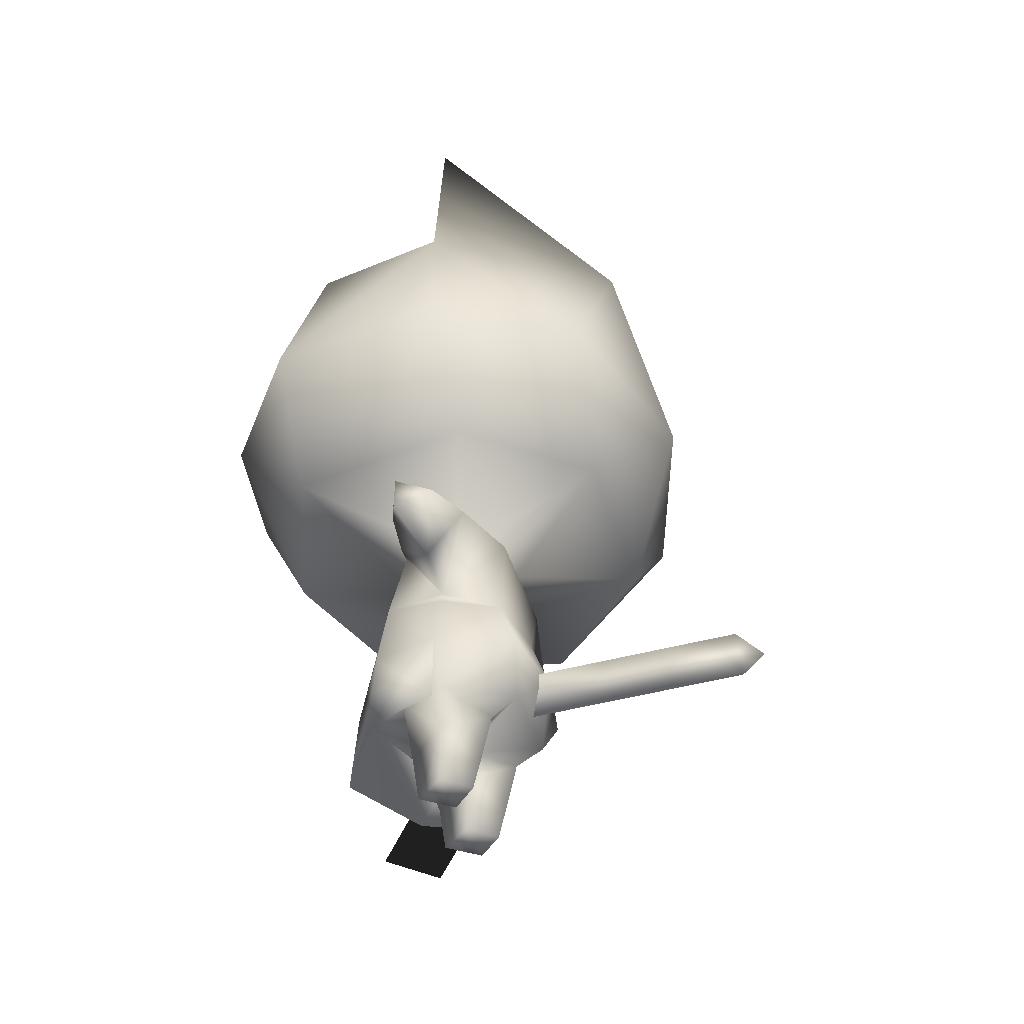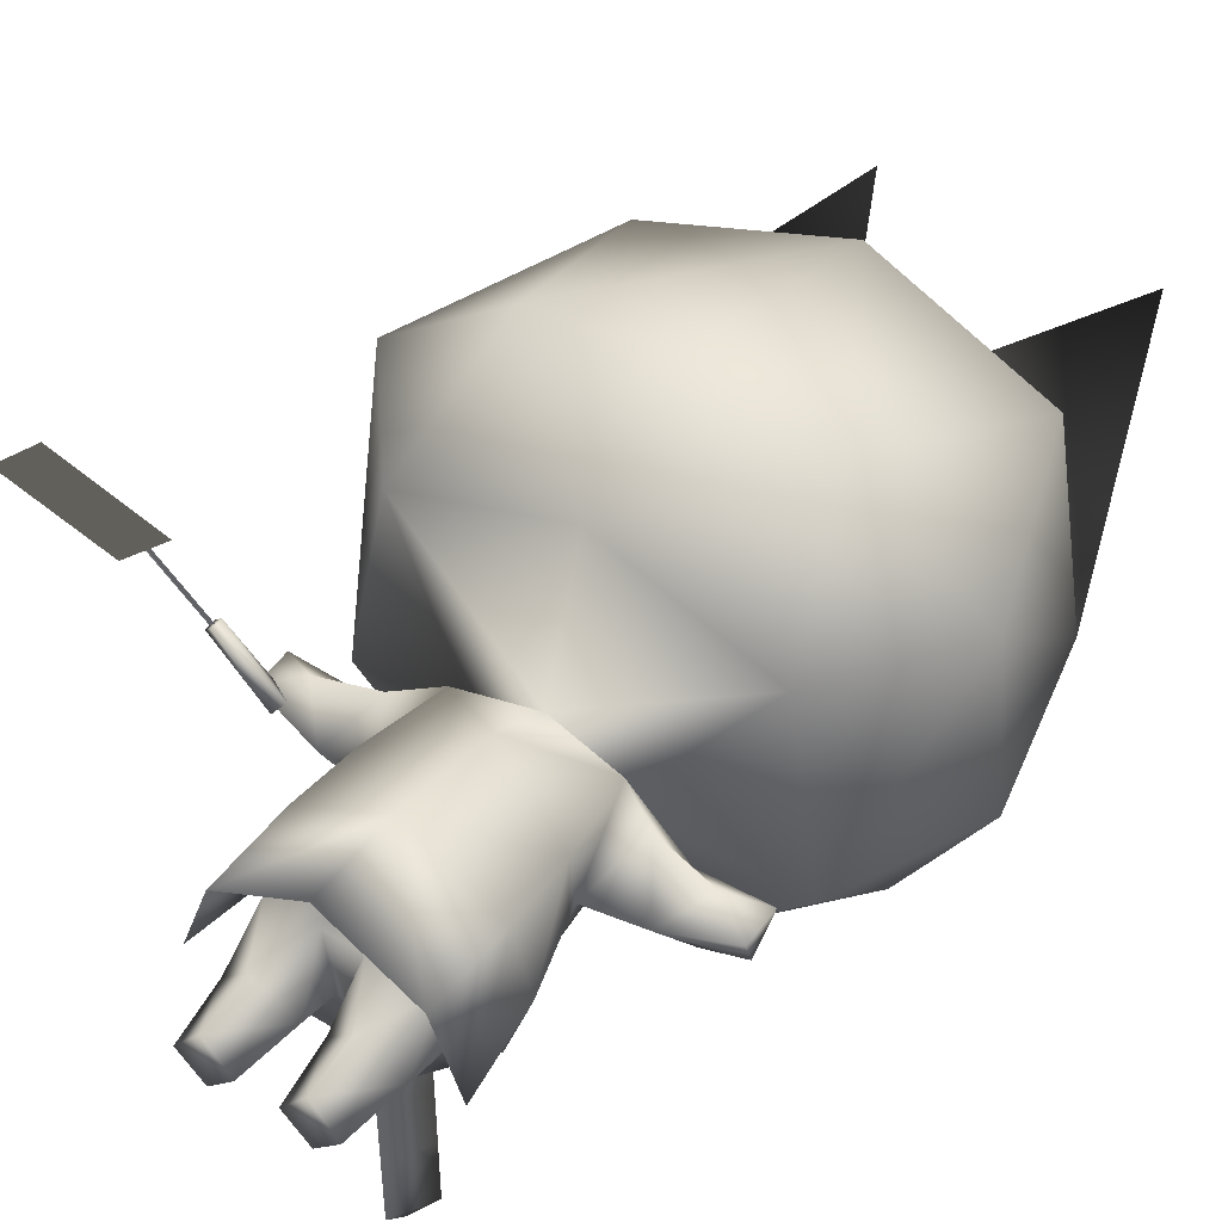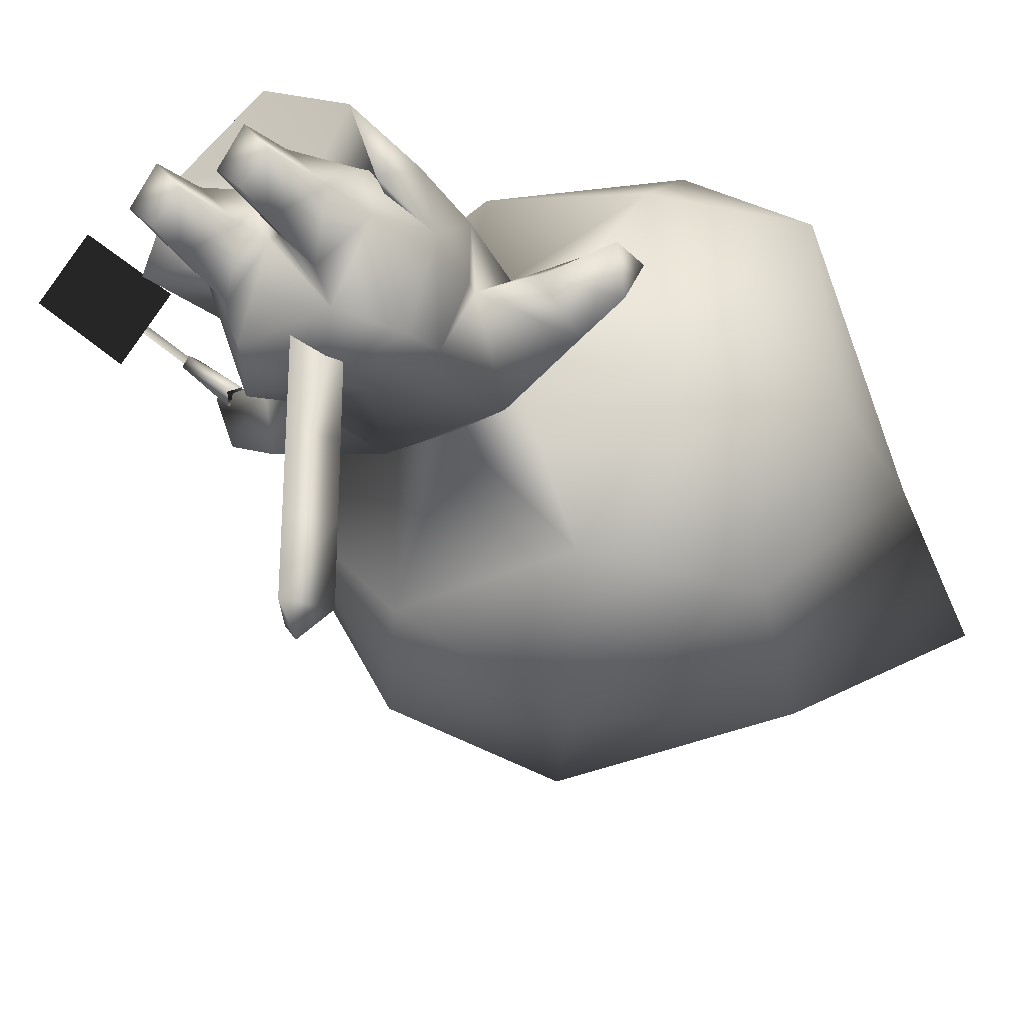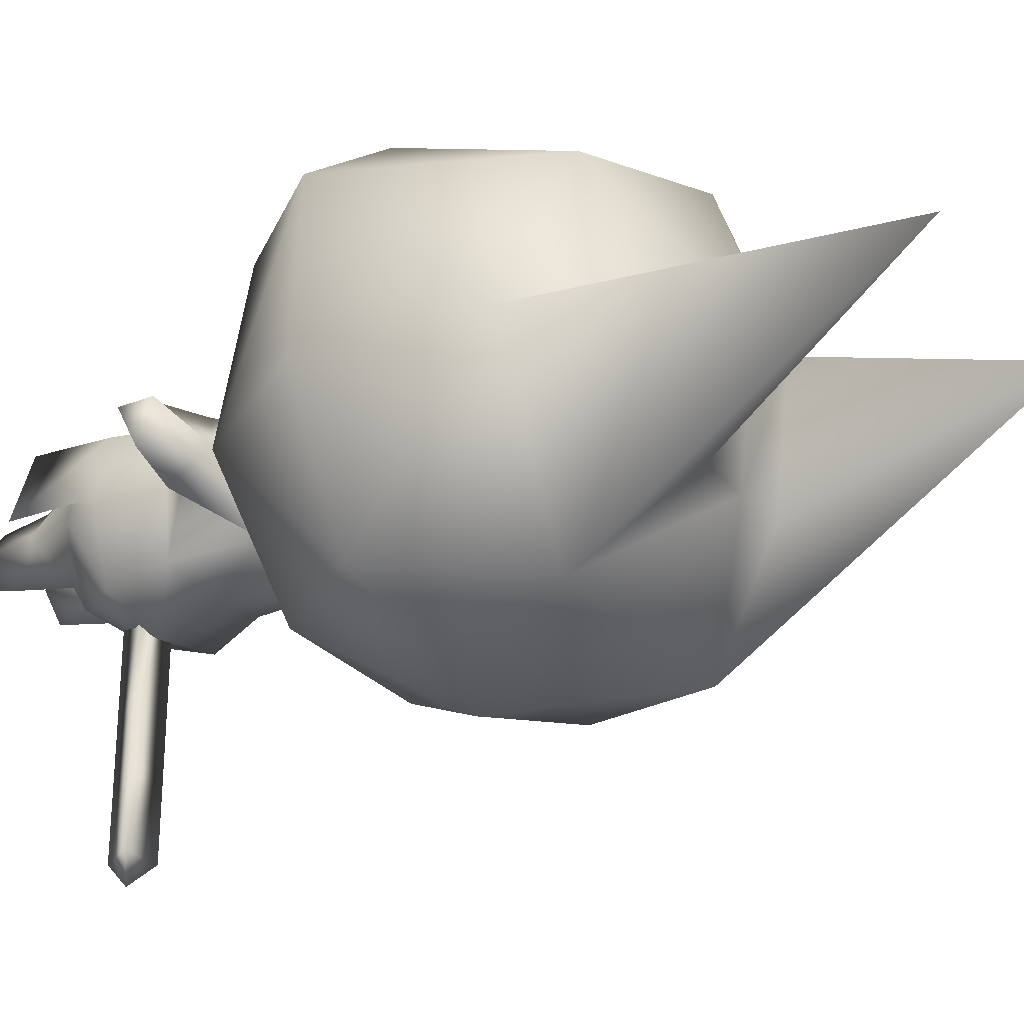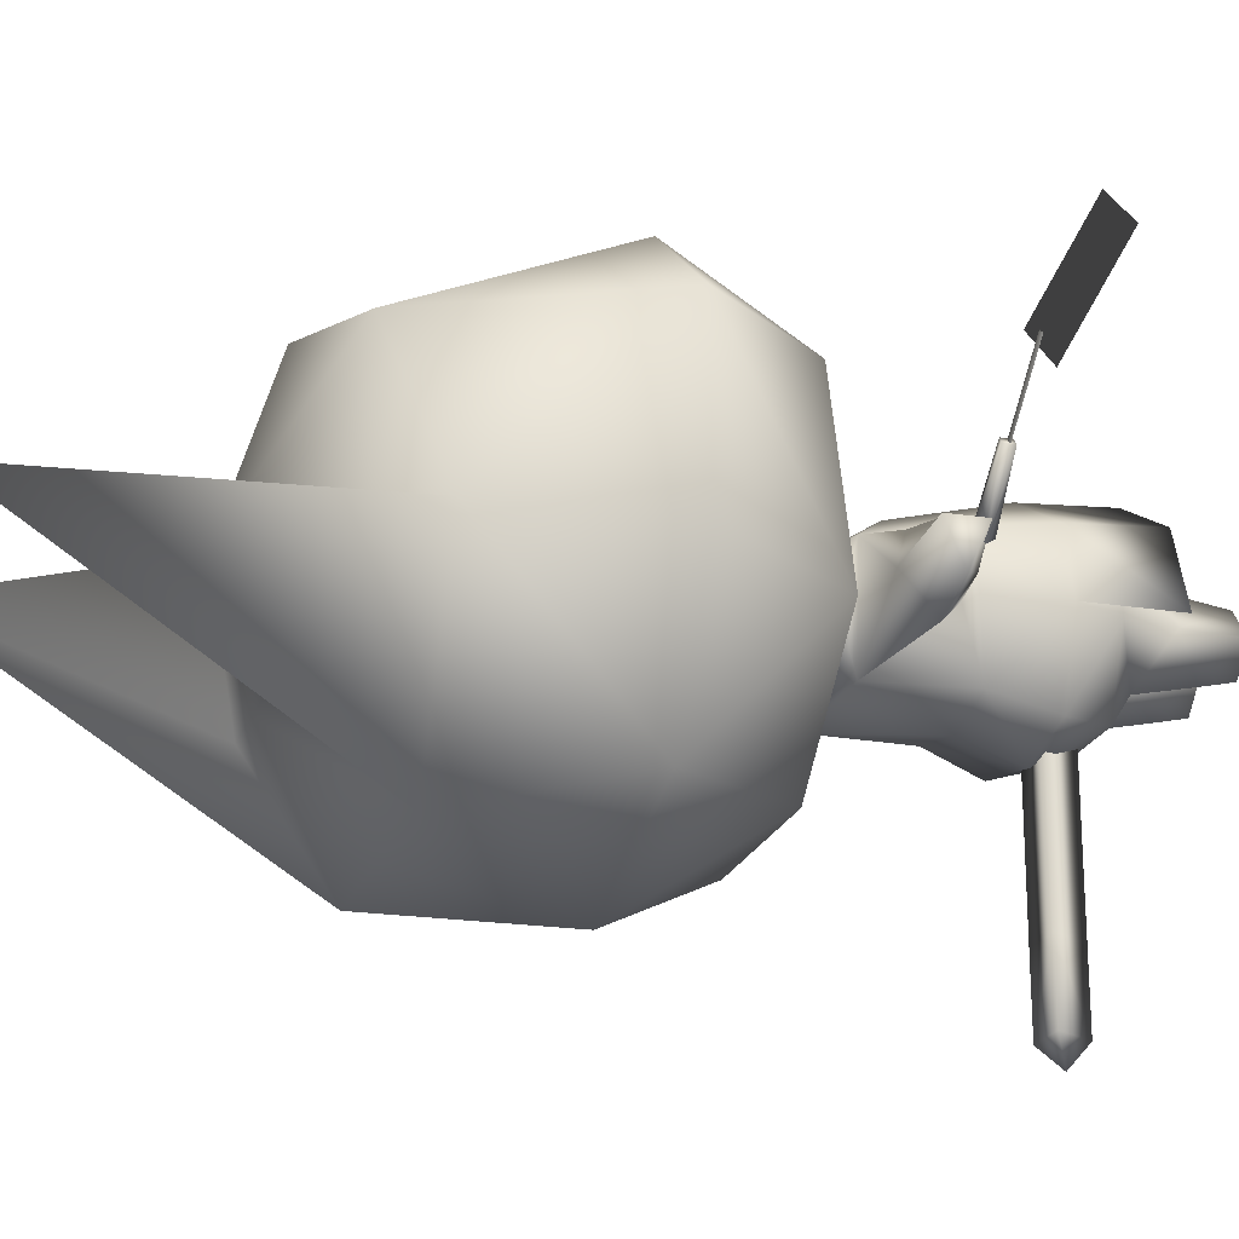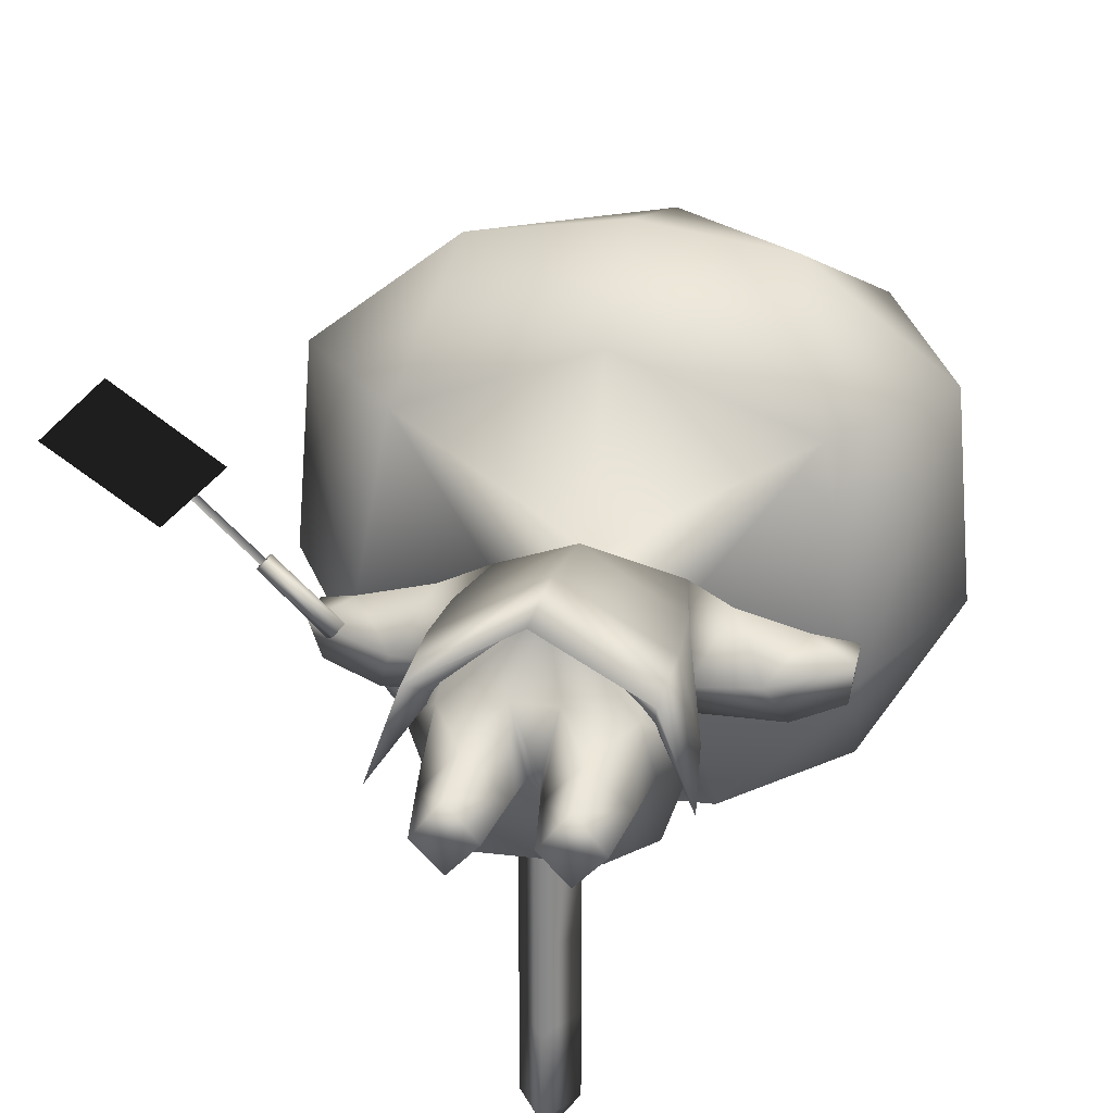
<metadata>
{"format":"obj","ext":"obj","renderer":"f3d","projection":"perspective","resolution":1024,"background":"white","views":[{"elev":-45.7,"azim":107.4,"up":"+Y"},{"elev":48.4,"azim":33.7,"up":"+Z"},{"elev":-29.7,"azim":34.8,"up":"+Z"},{"elev":-27.6,"azim":122.0,"up":"+Z"},{"elev":-21.2,"azim":-106.6,"up":"+Z"},{"elev":26.7,"azim":10.4,"up":"+Z"}]}
</metadata>
<code>
v 0.05887 0.7401 0.2156
v 0.05887 0.4944 0.2964
v 0.1901 0.4943 0.2769
v -0.07236 0.4943 0.2769
v -0.1249 0.7151 0.1621
v -0.1983 0.4944 0.1768
v -0.1808 0.6665 0.002926
v -0.2136 0.4968 -0.007799
v 0.09036 0.7886 0.05446
v 0.2427 0.7151 0.1621
v 0.2985 0.6665 0.002925
v 0.05887 0.7886 0.05446
v 0.02738 0.7886 0.05446
v 0.3161 0.4944 0.1768
v 0.3313 0.4968 -0.0078
v -0.1813 0.2604 0.09156
v -0.1736 0.2586 0.09932
v -0.1801 0.2714 0.09282
v -0.1237 0.2551 0.04291
v -0.1307 0.265 0.03589
v -0.1237 0.2749 0.04291
v -0.1723 0.2696 0.1006
v -0.1166 0.265 0.04993
v 0.05887 0.3764 0.238
v 0.2243 0.3757 0.1772
v 0.2586 0.3679 -0.01941
v -0.1065 0.3757 0.1772
v -0.2366 0.2637 0.1558
v -0.1512 0.265 0.07553
v -0.2341 0.2615 0.1584
v -0.1563 0.265 0.07043
v -0.2392 0.2615 0.1533
v -0.2535 0.2592 0.1199
v -0.2774 0.2284 0.2516
v -0.3313 0.2284 0.1977
v -0.1996 0.2592 0.1738
v -0.1409 0.3679 -0.01941
v -0.01439 0.3186 0.0826
v 0.05887 0.3298 0.09217
v 0.00461 0.3297 0.03297
v 0.05887 0.2712 0.1292
v -0.02737 0.2333 0.09546
v 0.05887 0.1608 0.1577
v -0.03093 0.1604 0.1047
v -0.02892 0.07018 0.1121
v -0.05697 0.07018 0.03142
v 0.1487 0.1604 0.1047
v 0.1467 0.07018 0.1121
v 0.1747 0.07018 0.03142
v 0.1451 0.2333 0.09546
v 0.1321 0.3186 0.0826
v -0.01887 0.1358 0.07233
v -0.04768 0.1604 0.03487
v 0.05887 0.1452 0.1409
v 0.05887 0.07018 0.164
v 0.1654 0.1604 0.03487
v 0.1468 0.2291 0.03487
v 0.1431 0.2423 0.03415
v 0.1306 0.1071 0.07941
v 0.1309 0.1471 0.09838
v 0.07675 0.09852 0.09052
v 0.04098 0.09852 0.09052
v -0.01286 0.1071 0.07941
v -0.0235 0.1104 0.03487
v -0.01314 0.1471 0.09838
v -0.008836 0.2192 -0.02744
v -0.02907 0.2291 0.03487
v -0.02064 0.1605 -0.04666
v 0.05887 0.1586 -0.0614
v -0.0254 0.2423 0.03415
v 0.1199 0.3176 -0.02914
v 0.1131 0.3297 0.03297
v 0.05887 0.3295 -0.02321
v -0.002186 0.3176 -0.02914
v 0.1375 0.1295 0.0649
v 0.1412 0.1104 0.03487
v 0.1266 0.2192 -0.02744
v 0.1384 0.1605 -0.04666
v 0.05887 0.2177 -0.0408
v 0.08218 0.1536 -0.1255
v 0.03555 0.1536 -0.03653
v 0.08218 0.1536 -0.03653
v 0.03555 0.1536 -0.1255
v 0.08218 0.1535 -0.1967
v 0.03555 0.1535 -0.1967
v 0.08218 0.1533 -0.2716
v 0.03555 0.1533 -0.2716
v 0.05887 0.1382 -0.2964
v 0.05887 0.116 -0.2715
v 0.04882 0.06173 0.03487
v 0.05383 0.09212 0.03487
v 0.01565 0.08999 -0.01026
v 0.01569 0.03282 0.002042
v -0.01748 0.06169 0.03487
v -0.009156 0 0.03605
v 0.01571 9e-06 0.06859
v 0.04058 3.1e-05 0.03605
v 0.1021 0.05096 0.07629
v 0.1352 0.06169 0.03487
v 0.102 8e-06 0.06859
v 0.1269 0 0.03605
v 0.07715 3.1e-05 0.03605
v 0.102 2.1e-05 0.009579
v 0.102 0.03282 0.002042
v 0.1021 0.08999 -0.01026
v 0.06892 0.06173 0.03487
v 0.01566 0.05096 0.07629
v 0.06391 0.09212 0.03487
v 0.1047 0.1085 -0.03866
v 0.05887 0.1162 -0.1966
v 0.05887 0.1163 -0.1255
v 0.01571 2.1e-05 0.009579
v 0.01298 0.1085 -0.03866
v 0.05887 0.1163 -0.03653
v -0.05248 0.2956 0.0742
v -0.07495 0.3122 0.03356
v -0.09646 0.2864 -0.01257
v -0.08038 0.2515 0.03381
v -0.111 0.2858 0.06369
v -0.1459 0.3047 0.04883
v -0.14 0.2843 0.008435
v -0.1454 0.266 0.04938
v 0.2142 0.2864 -0.01257
v 0.1927 0.3122 0.03356
v 0.1702 0.2956 0.0742
v 0.1981 0.2515 0.03381
v 0.2577 0.2843 0.008441
v 0.2637 0.3047 0.04884
v 0.2287 0.2858 0.06369
v 0.2632 0.266 0.04939
v -0.1304 0.4994 -0.1558
v -0.03262 0.3743 -0.1423
v 0.05887 0.5018 -0.2179
v 0.1504 0.3743 -0.1423
v 0.2481 0.4994 -0.1558
v -0.07234 1 0.03367
v -0.06359 0.6619 -0.1823
v -0.002363 0.7567 -0.08124
v 0.1901 1 0.03367
v 0.1201 0.7567 -0.08124
v 0.1813 0.6619 -0.1823
v 0.05887 0.6619 -0.1823
v 0.05887 0.7567 -0.08124
g 19264_t.obj/AnonymousMesh0
f 1 2 3
f 4 2 1
f 5 4 1
f 6 4 5
f 7 6 5
f 8 6 7
f 9 10 11
f 1 10 9
f 12 1 9
f 13 1 12
f 11 14 15
f 10 14 11
f 10 3 14
f 1 3 10
f 13 5 1
f 7 5 13
f 16 17 18
f 19 17 16
f 20 19 16
f 20 19 21
f 18 21 20
f 22 21 18
f 17 22 18
f 23 22 17
f 19 23 17
f 19 23 21
f 24 2 4
f 3 2 24
f 25 3 24
f 14 3 25
f 26 14 25
f 15 14 26
f 27 4 6
f 24 4 27
f 39 24 27
f 25 24 39
f 28 29 30
f 31 29 28
f 32 31 28
f 35 34 33
f 33 34 36
f 37 6 8
f 27 6 37
f 23 21 22
f 18 20 16
f 38 39 40
f 41 39 38
f 42 41 38
f 43 41 42
f 44 43 42
f 45 43 44
f 46 45 44
f 47 48 49
f 43 48 47
f 50 43 47
f 41 43 50
f 51 41 50
f 52 46 53
f 45 46 52
f 54 45 52
f 55 45 54
f 56 47 49
f 50 47 56
f 57 50 56
f 58 50 57
f 54 59 60
f 61 59 54
f 62 61 54
f 63 53 64
f 65 53 63
f 54 65 63
f 66 53 67
f 68 53 66
f 69 68 66
f 42 67 53
f 70 67 42
f 38 70 42
f 71 72 51
f 73 72 71
f 74 73 71
f 49 75 56
f 48 75 49
f 48 54 75
f 55 54 48
f 56 59 76
f 60 59 56
f 56 77 57
f 78 77 56
f 40 74 38
f 73 74 40
f 44 53 46
f 42 53 44
f 55 43 45
f 48 43 55
f 39 51 72
f 41 51 39
f 79 69 66
f 77 69 79
f 62 54 63
f 77 78 69
f 58 51 50
f 80 81 82
f 83 81 80
f 84 83 80
f 85 83 84
f 86 85 84
f 87 85 86
f 88 87 86
f 89 87 88
f 86 89 88
f 84 89 86
f 90 91 62
f 92 91 90
f 93 92 90
f 94 92 93
f 95 94 93
f 96 94 95
f 97 96 95
f 90 96 97
f 93 90 97
f 98 59 61
f 99 59 98
f 100 99 98
f 101 99 100
f 102 101 100
f 103 101 102
f 104 103 102
f 101 103 104
f 99 101 104
f 99 76 59
f 105 76 99
f 104 105 99
f 106 105 104
f 102 106 104
f 100 106 102
f 94 64 92
f 63 64 94
f 107 63 94
f 62 63 107
f 90 62 107
f 108 106 61
f 105 106 108
f 109 105 108
f 76 105 109
f 89 85 87
f 110 85 89
f 84 110 89
f 80 110 84
f 110 83 85
f 111 83 110
f 80 111 110
f 82 111 80
f 112 97 95
f 93 97 112
f 95 93 112
f 113 92 64
f 91 92 113
f 62 108 61
f 91 108 62
f 107 96 90
f 94 96 107
f 114 111 82
f 81 111 114
f 98 106 100
f 61 106 98
f 81 83 111
f 38 115 70
f 116 115 38
f 74 116 38
f 117 116 74
f 70 117 74
f 118 117 70
f 115 118 70
f 119 118 115
f 116 119 115
f 120 119 116
f 121 120 116
f 122 120 121
f 118 122 121
f 119 122 118
f 71 123 58
f 124 123 71
f 51 124 71
f 125 124 51
f 58 125 51
f 126 125 58
f 123 126 58
f 127 126 123
f 124 127 123
f 128 127 124
f 129 128 124
f 130 128 129
f 126 130 129
f 127 130 126
f 131 37 8
f 132 37 131
f 133 132 131
f 134 132 133
f 135 134 133
f 26 135 15
f 134 135 26
f 72 134 26
f 73 134 72
f 136 137 7
f 138 137 136
f 13 138 136
f 139 140 9
f 141 140 139
f 11 141 139
f 72 25 39
f 26 25 72
f 40 27 37
f 39 27 40
f 73 132 134
f 40 132 73
f 117 121 116
f 118 121 117
f 129 125 126
f 124 125 129
f 139 9 11
f 13 136 7
f 132 40 37
f 120 122 119
f 128 130 127
f 135 11 15
f 141 11 135
f 133 141 135
f 142 141 133
f 137 142 133
f 143 142 137
f 138 143 137
f 13 143 138
f 77 58 57
f 71 58 77
f 79 71 77
f 74 71 79
f 66 74 79
f 70 74 66
f 67 70 66
f 143 141 142
f 140 141 143
f 9 140 143
f 76 78 56
f 109 78 76
f 91 109 108
f 113 109 91
f 109 69 78
f 113 69 109
f 113 68 69
f 64 68 113
f 12 143 13
f 9 143 12
f 7 131 8
f 137 131 7
f 53 68 64
f 133 131 137

</code>
